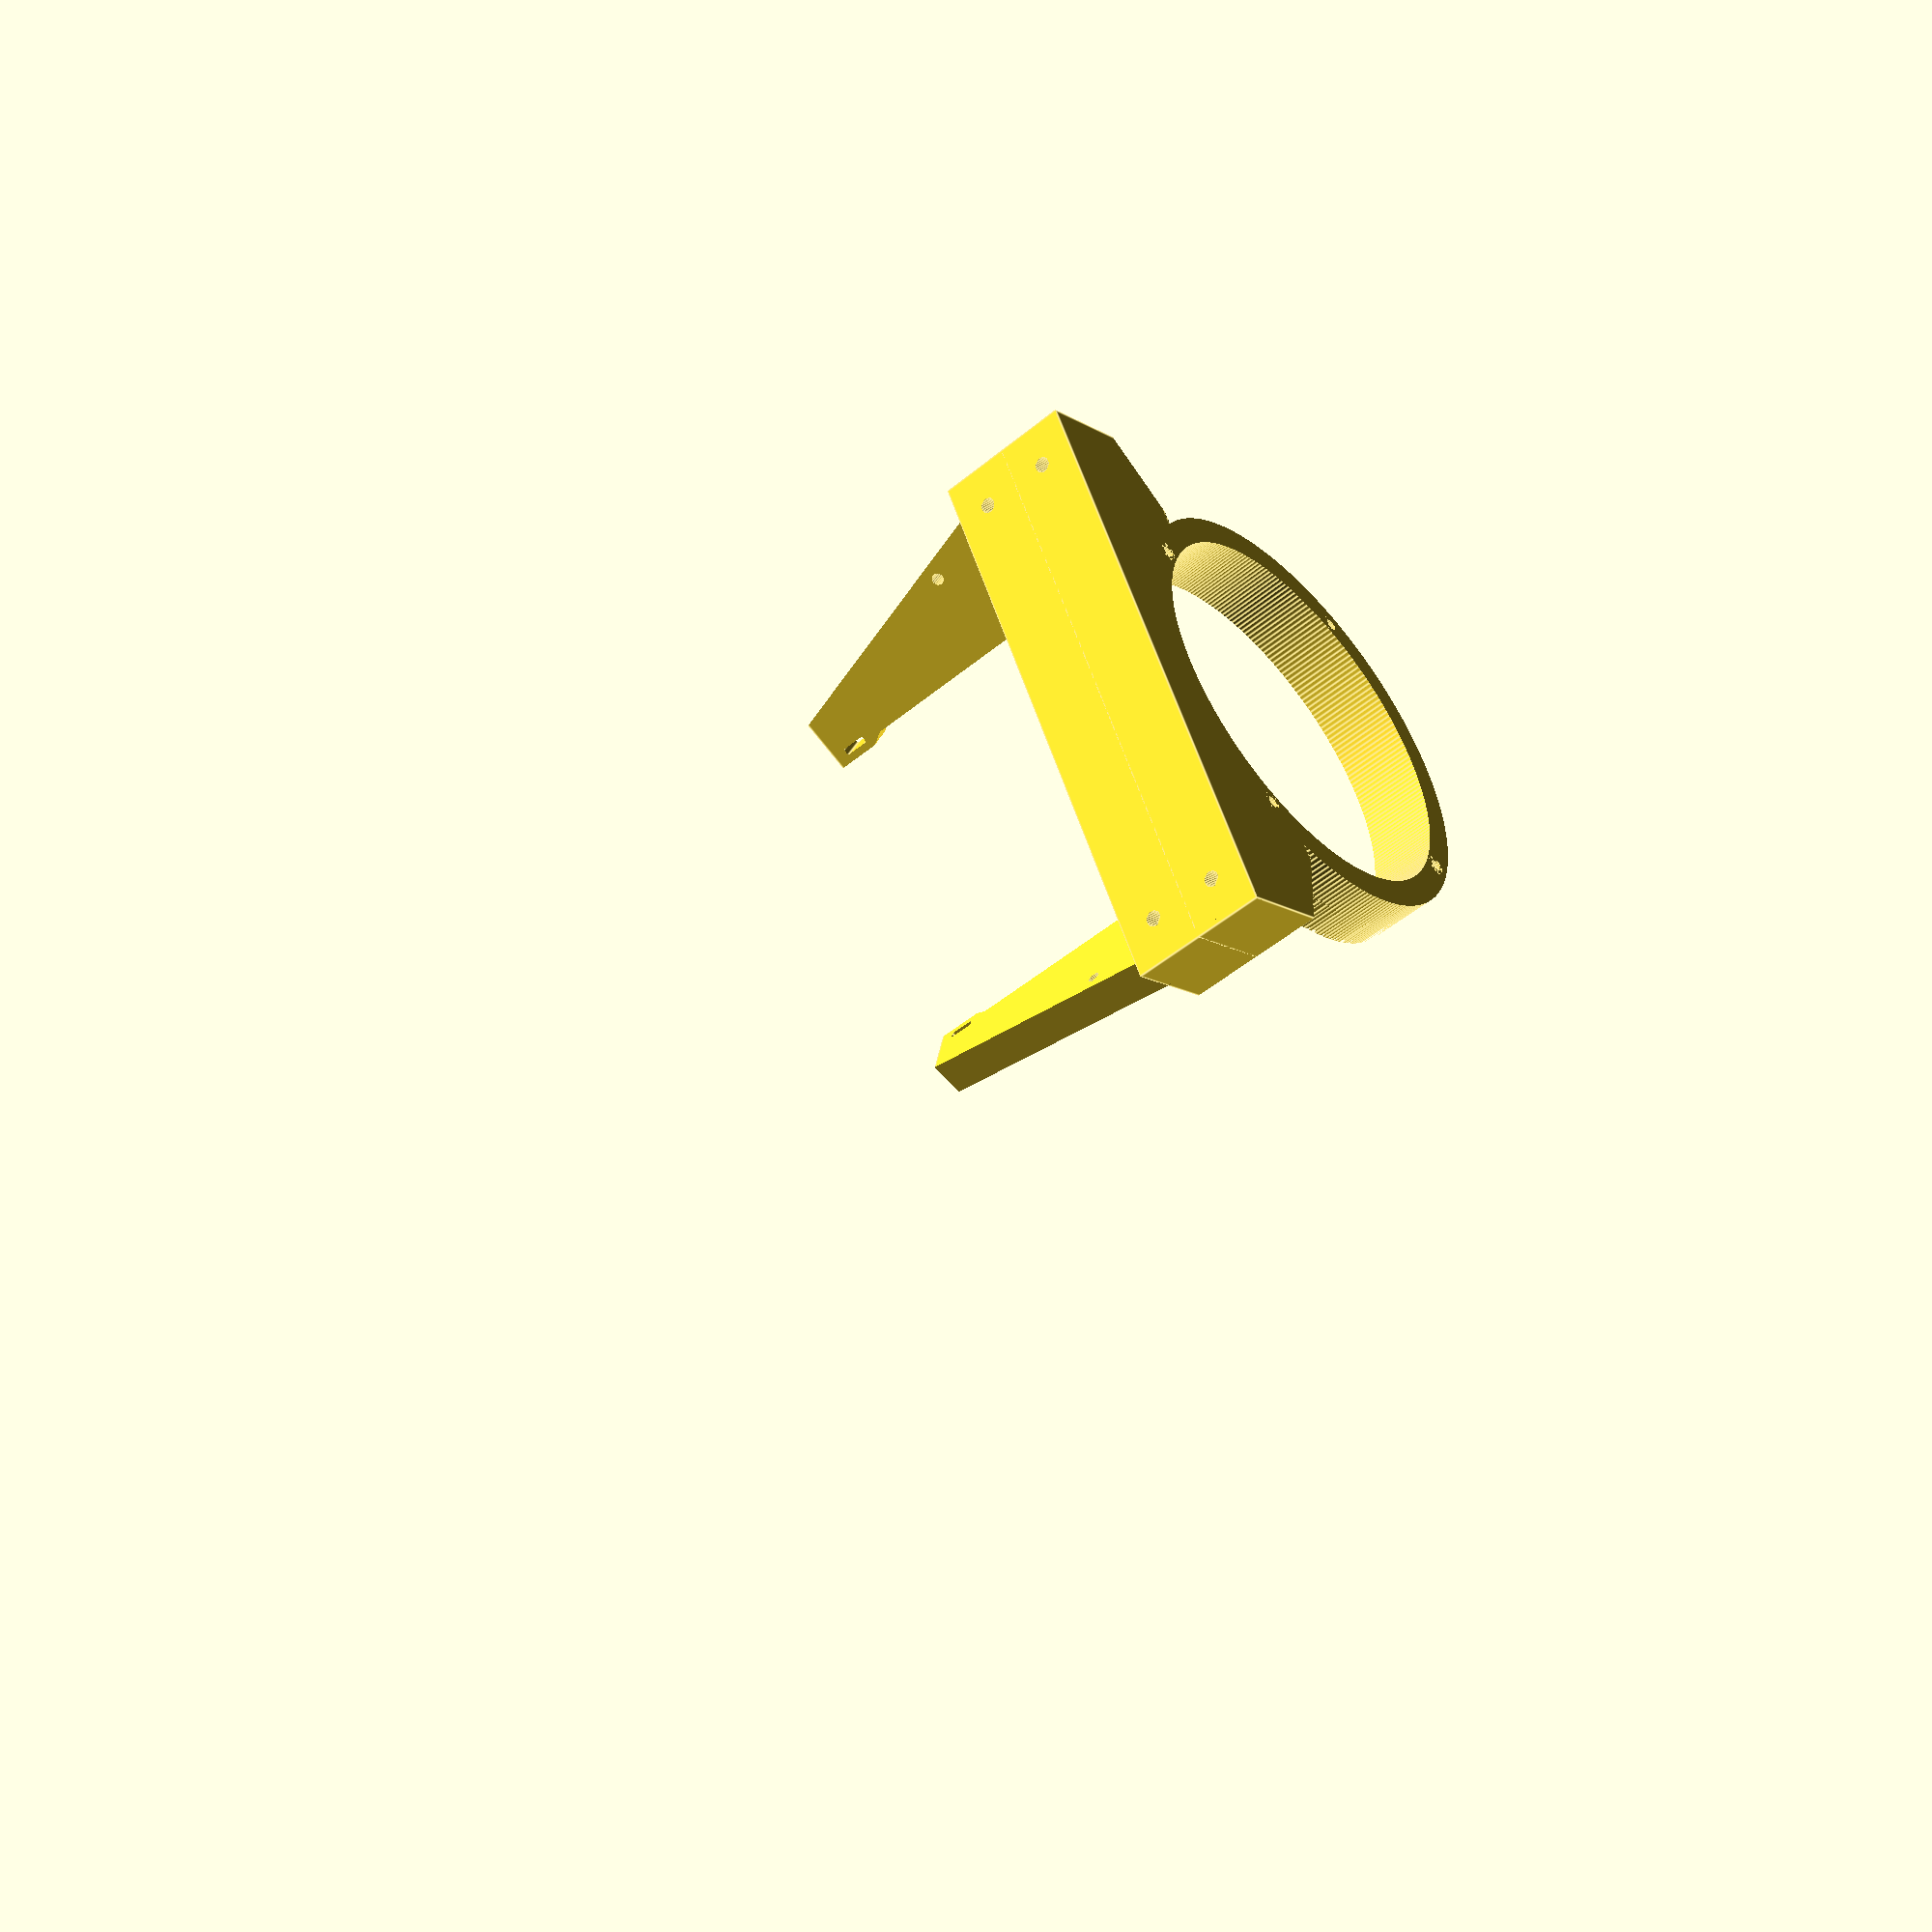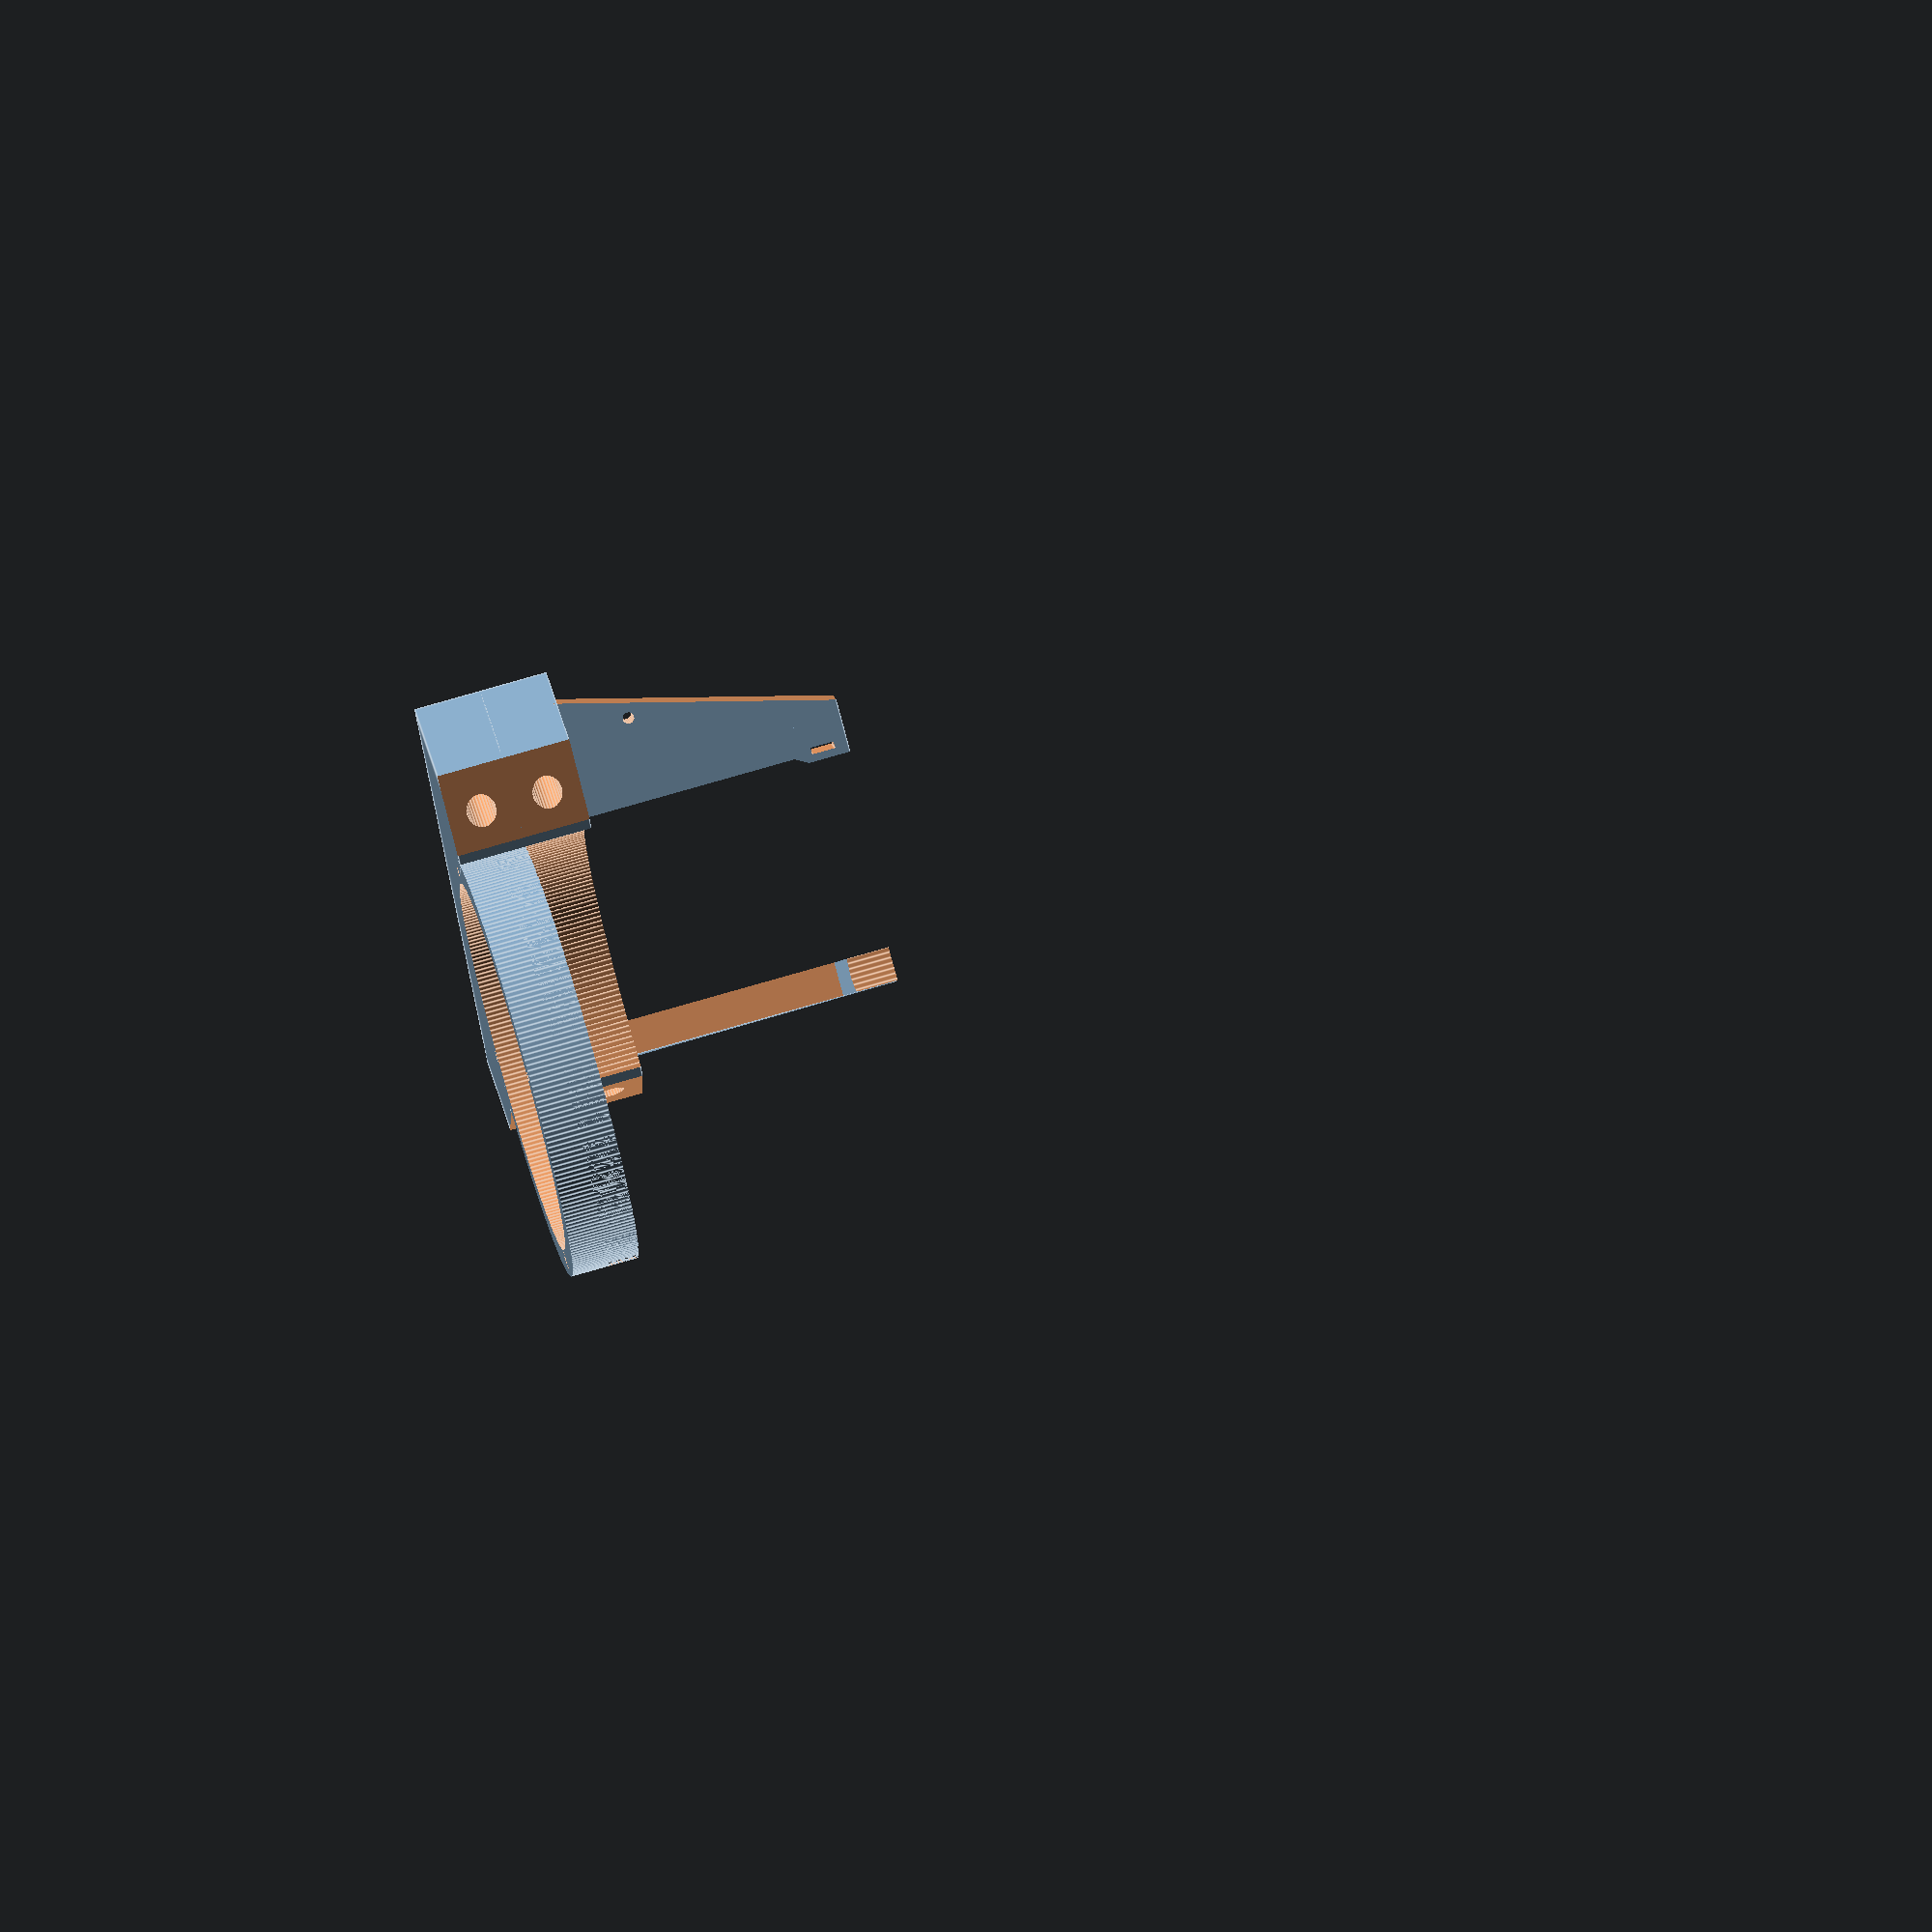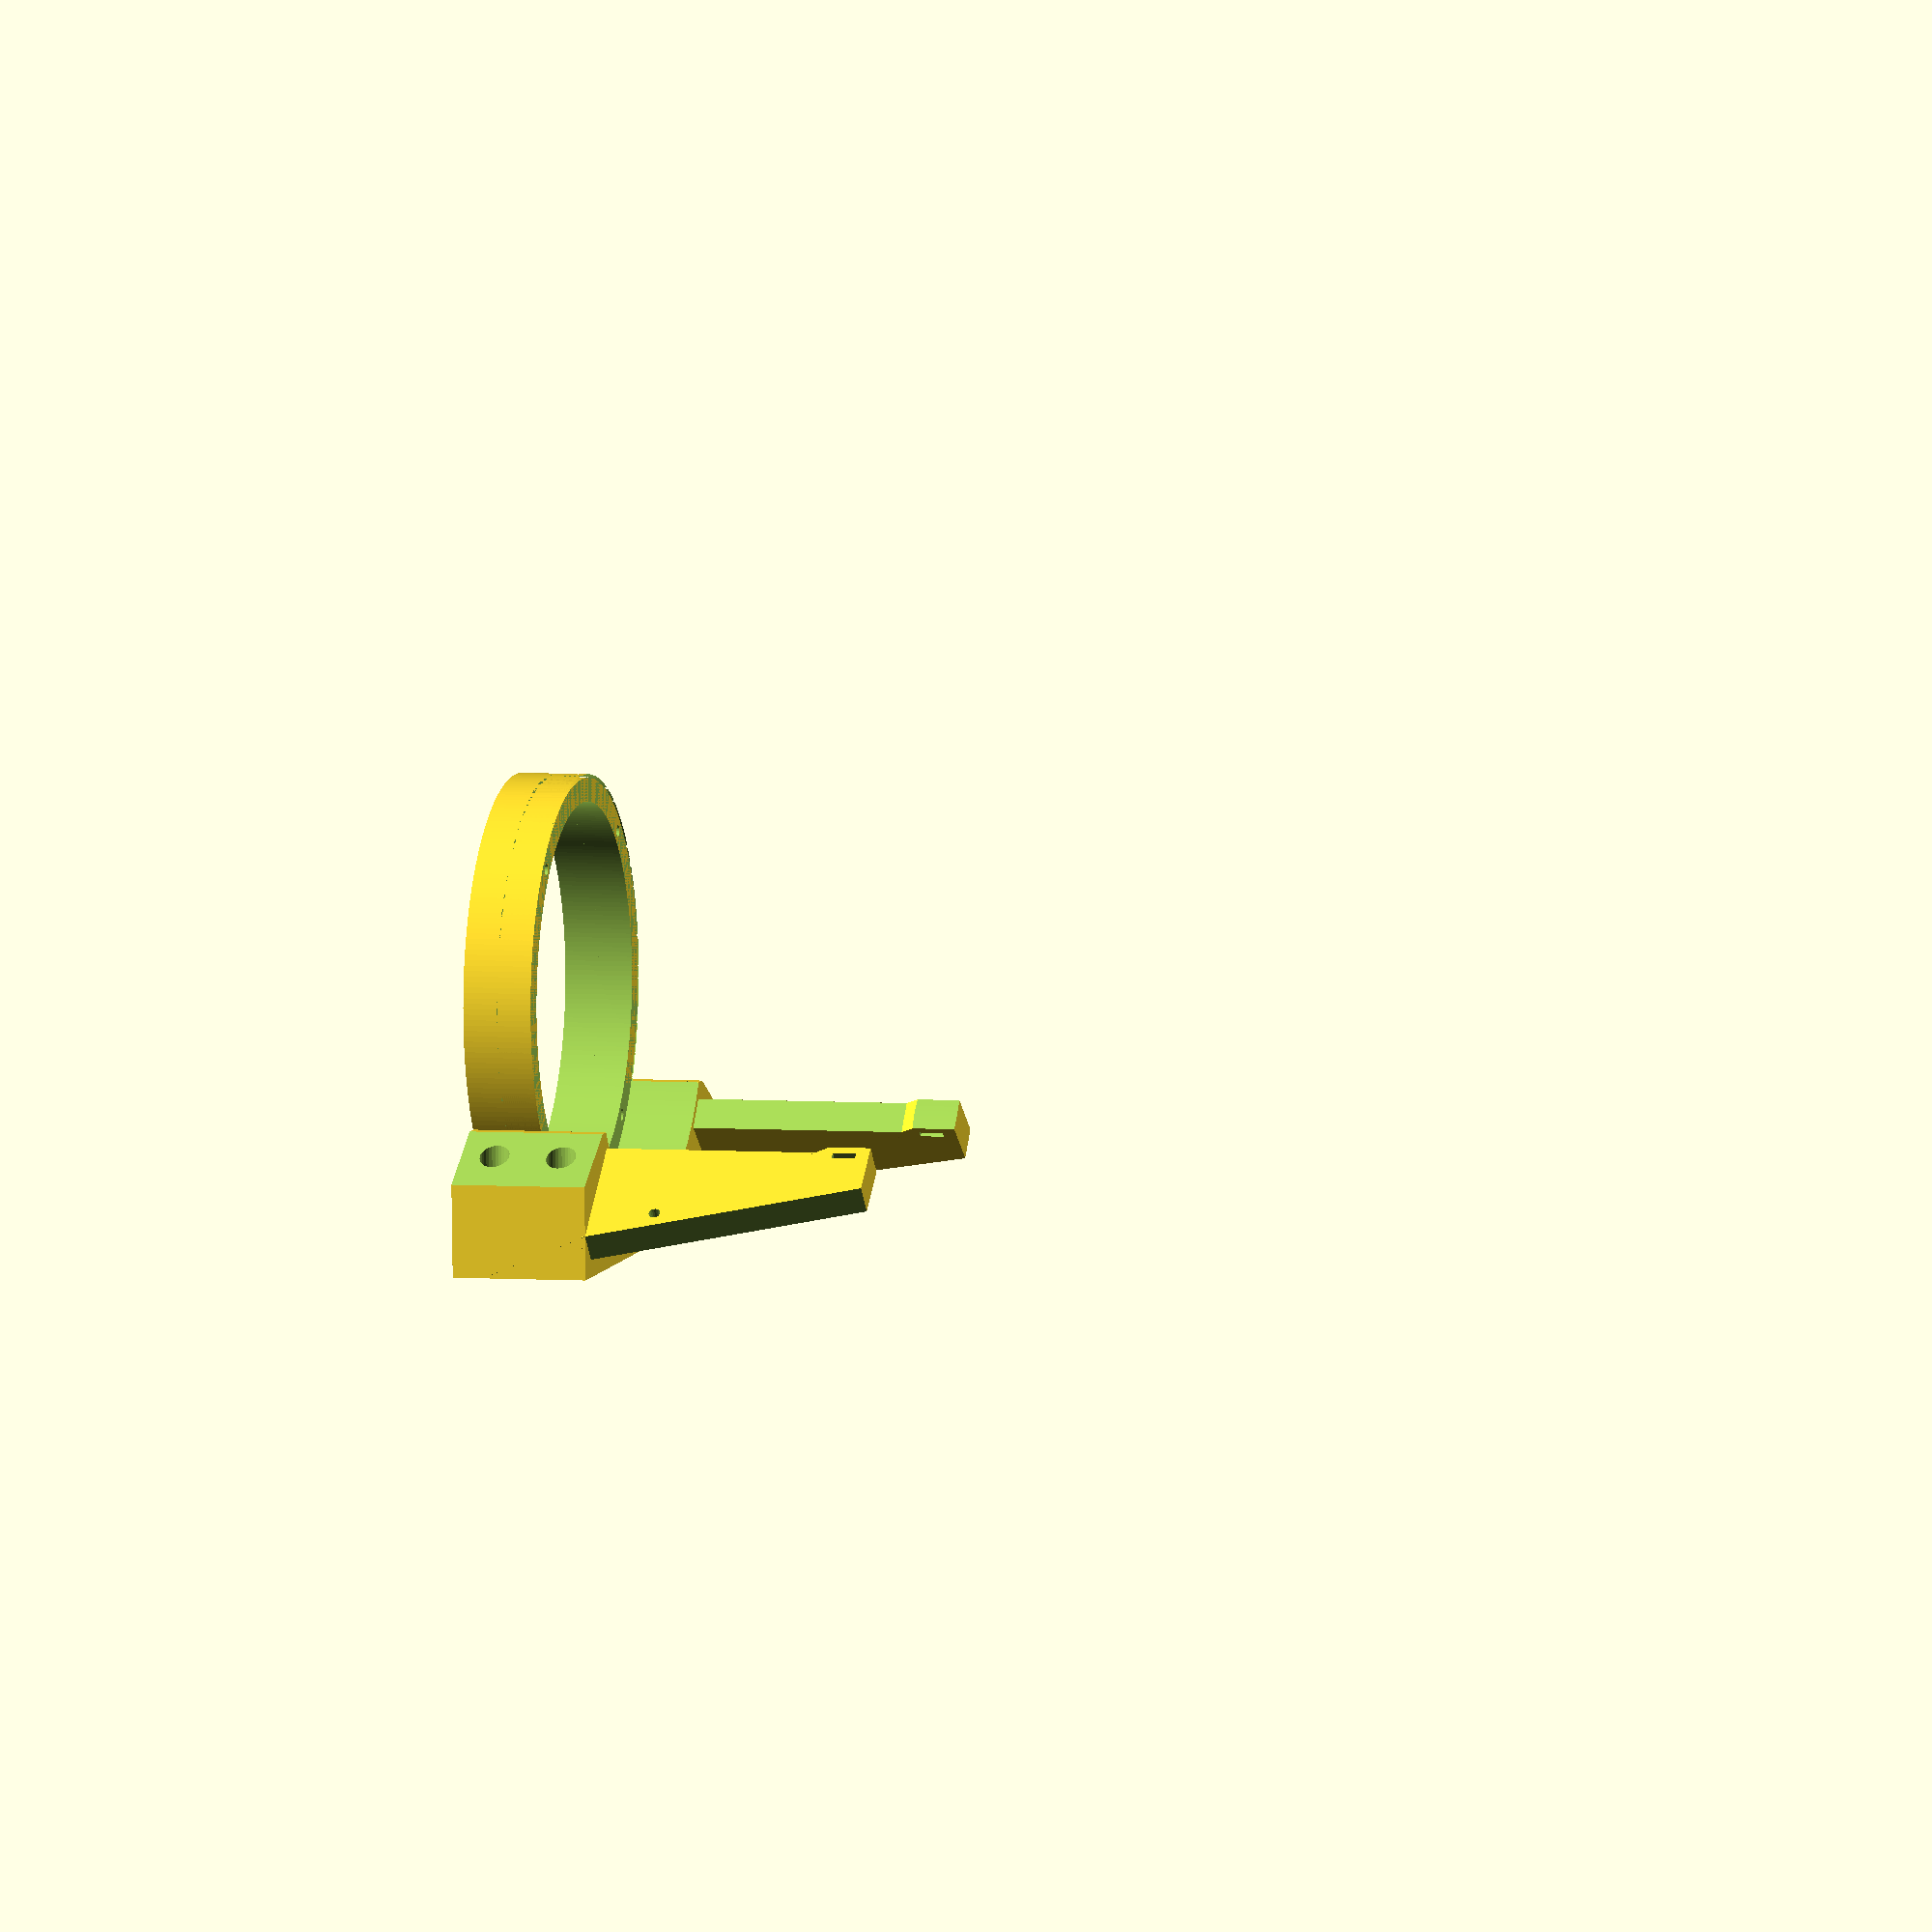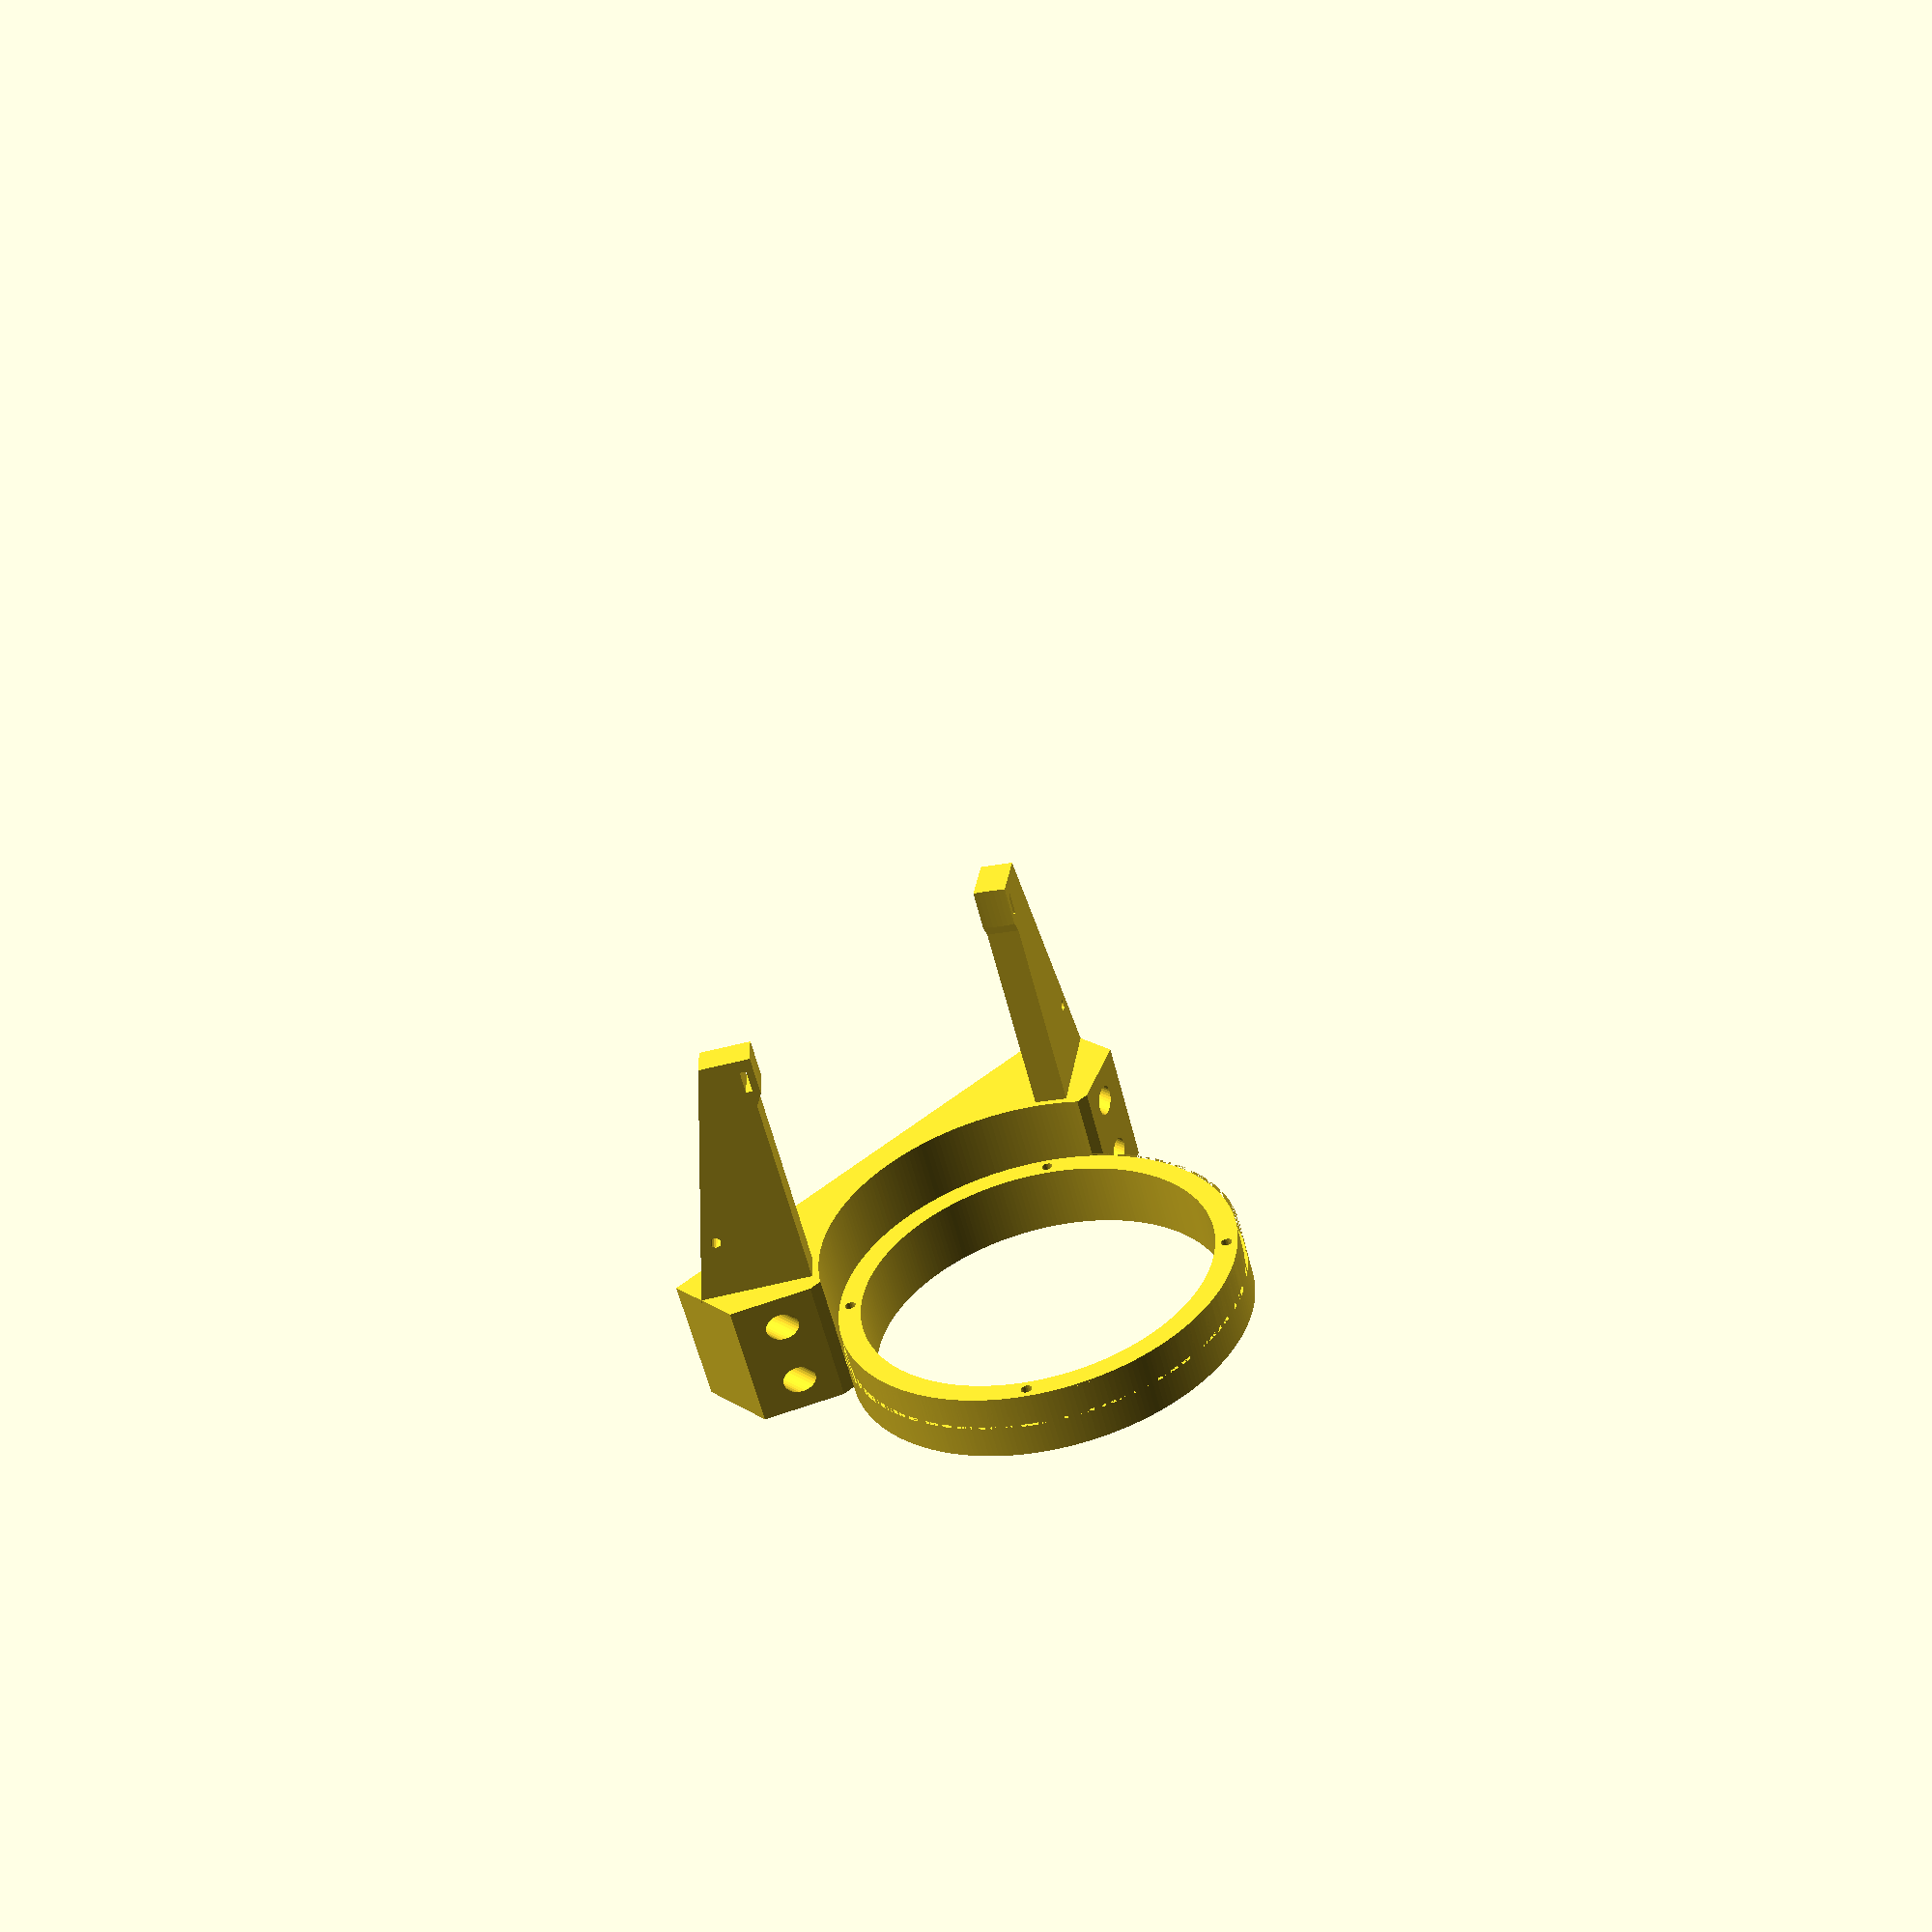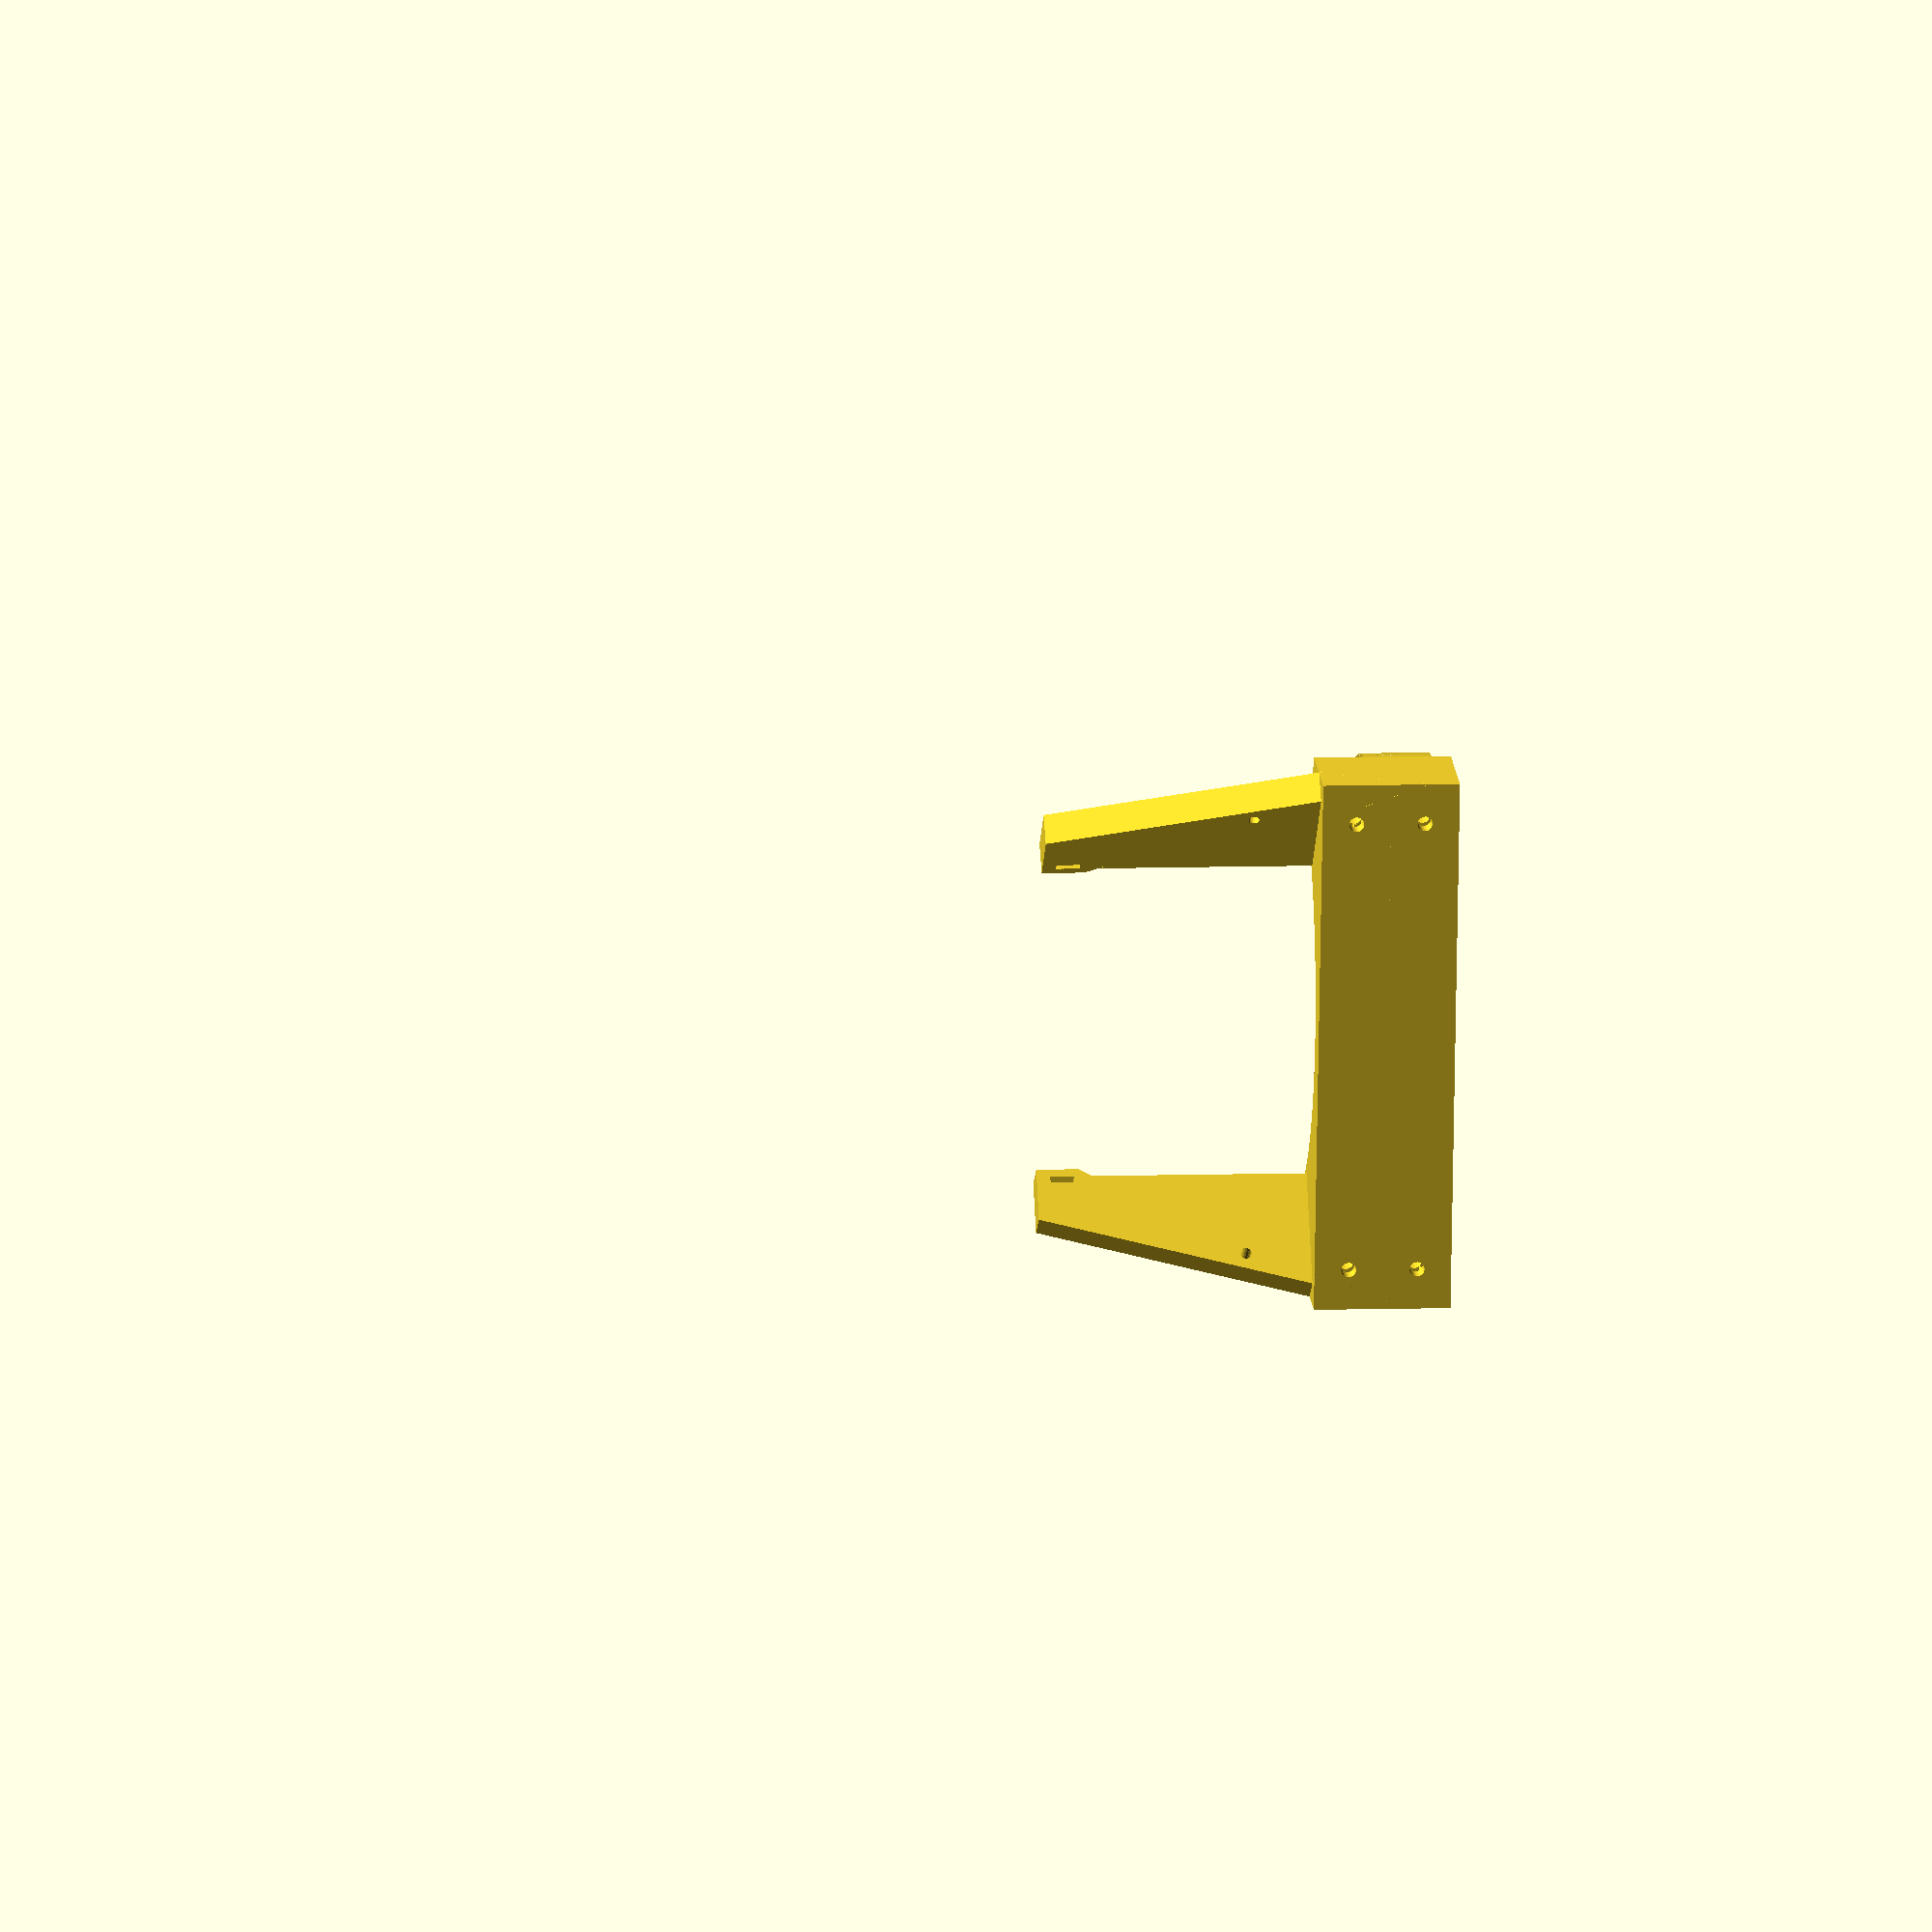
<openscad>


cylinderID=125;
cylinderOD=cylinderID+2;
cylinderLength=250;

clampZ=40;
clampX=160;
clampY=40;
clampThick=10;
clampBase=10;
supportZ=80;
helixThickness=2;
ledgeHeight=10;
ledgeThickness=7;
tChannelGap=20;

// From PSSupport.scad
PSx = 110;
PSy = 50;
PSz = 203;
PSYOffset=-2;


CylinderClamp();

//Tube();
//PSU();

module CylinderClamp()
{
	union()
	{
		difference()
		{
			union()
			{
				difference()
				{
					cube([clampX, clampY, clampZ], center=true);
					EndAngle(ang=60);
					EndAngle(ang=-60);
				}
				intersection()
				{
					translate([0,-cylinderOD/2,-clampZ/2+ledgeHeight])
						cube([clampX, clampY+cylinderOD, clampZ/2], center=true);
					Cylinder(rad=cylinderOD/2, ht = 2*cylinderLength);
				}
			}
			translate([0,0,ledgeHeight])
				Cylinder(rad=cylinderOD/2, ht = cylinderLength);
			translate([0,0,-10])
				Cylinder(rad=(cylinderID/2-ledgeThickness), ht = 2*cylinderLength);
			Tube();
			PlateScrewHoles();
			FrameClampHoles();
		}
		Support(ang=50);
		Support(ang=-50);
	}
}

module Tube()
{
	difference()
	{
		Cylinder(rad=cylinderOD/2, ht = cylinderLength);
		Cylinder(rad=cylinderID/2, ht = 2*cylinderLength);
	}
}

module Cylinder(rad=125, ht = 200)
{
	translate([0, -cylinderOD/2+clampY/2-clampThick, 
		cylinderLength/2-clampZ/2+clampBase])
			cylinder(r = rad, h = ht, center=true, $fn=250);
}

module PlateScrewHoles()
{
	translate([0, -cylinderOD/2+clampY/2-clampThick, 0])
	rotate([0,0,45])
	union()
	{
		for(ang=[0:3])
		{
			rotate([0,0,ang*90])
			{
				translate([0, 
					cylinderOD/2-ledgeThickness/2-(cylinderOD-cylinderID)/2, 0])
				{
					cylinder(r=1.7, h=50, center=true, $fn=20);
					translate([0, 0, -clampZ/2+1])
						cylinder(r1=3, r2=1.7, h=2, center=true, $fn=20);
				}
			}	
		}
	}
}

module FrameClampHoles()
{
	union()
	{
		for(x=[-1,1])for(z=[-1,1])
		{
			translate([x*(clampX/2-12), 0, z*tChannelGap/2])
			{
				rotate([90,0,0])
				{
					cylinder(r=2.2,h=2*clampY,center=true,$fn=30);
					translate([0,0,28])
					{
						cylinder(r=4.4,h=2*clampY,center=true,$fn=30);
						translate([0,0,-41.5])
							cylinder(r1=2.2, r2=4.4,h=3,center=true,$fn=30);
					}
				}
			}
		}
	}
}

module Support(ang=50)
{
	difference()
	{
		translate([0, -cylinderOD/2+clampY/2-clampThick, 0])
		rotate([0,0,ang])
		translate([0, cylinderOD/2+clampY/2-1, 
			supportZ/2+clampZ/2-1])
		{
			difference()
			{
				cube([10, clampY, supportZ], center=true);
				translate([0, -clampY + helixThickness+1, -10])
					difference()
					{
						cube([20, clampY, supportZ], center=true);
						translate([0, clampY/2+5, supportZ/2+5])
							rotate([30,0,0])
								cube([30, 20, 20], center=true);
					}
				translate([0, -clampY/2+4, supportZ/2-4-7/2])
					cube([20, 2, 7], center=true);
				translate([0, clampY/2+8, 0])
					rotate([15,0,0])
						cube([30, clampY, 2*supportZ], center=true);
				translate([0,clampY/2-12,-supportZ/2+20])
					rotate([0,90,0])
						cylinder(r=1.7,h=20,center=true,$fn=20);
			}
		}
		Cylinder(rad=cylinderOD/2, ht = cylinderLength);
	}
}

module EndAngle(ang=50)
{
		translate([0, -cylinderOD/2+clampY/2-clampThick, 0])
			rotate([0,0,ang])
		if(ang>0)
		{
			translate([-clampY, cylinderOD/2, 
				0])
					cube([clampY*2, clampY*4, clampZ*2], center=true);
		}else
		{
			translate([clampY, cylinderOD/2, 
				0])
					cube([clampY*2, clampY*4, clampZ*2], center=true);
		}
}

module PSU()
{
	translate([0, -cylinderOD/2+clampY/2-clampThick + PSYOffset, 
		cylinderLength/2-clampZ/2+clampBase])
			cube([PSx, PSy, PSz], center=true);
}
</openscad>
<views>
elev=49.3 azim=118.0 roll=132.5 proj=p view=edges
elev=282.8 azim=118.7 roll=253.9 proj=o view=edges
elev=175.4 azim=356.7 roll=255.5 proj=o view=solid
elev=239.6 azim=138.9 roll=165.9 proj=p view=wireframe
elev=352.6 azim=100.1 roll=84.3 proj=o view=solid
</views>
